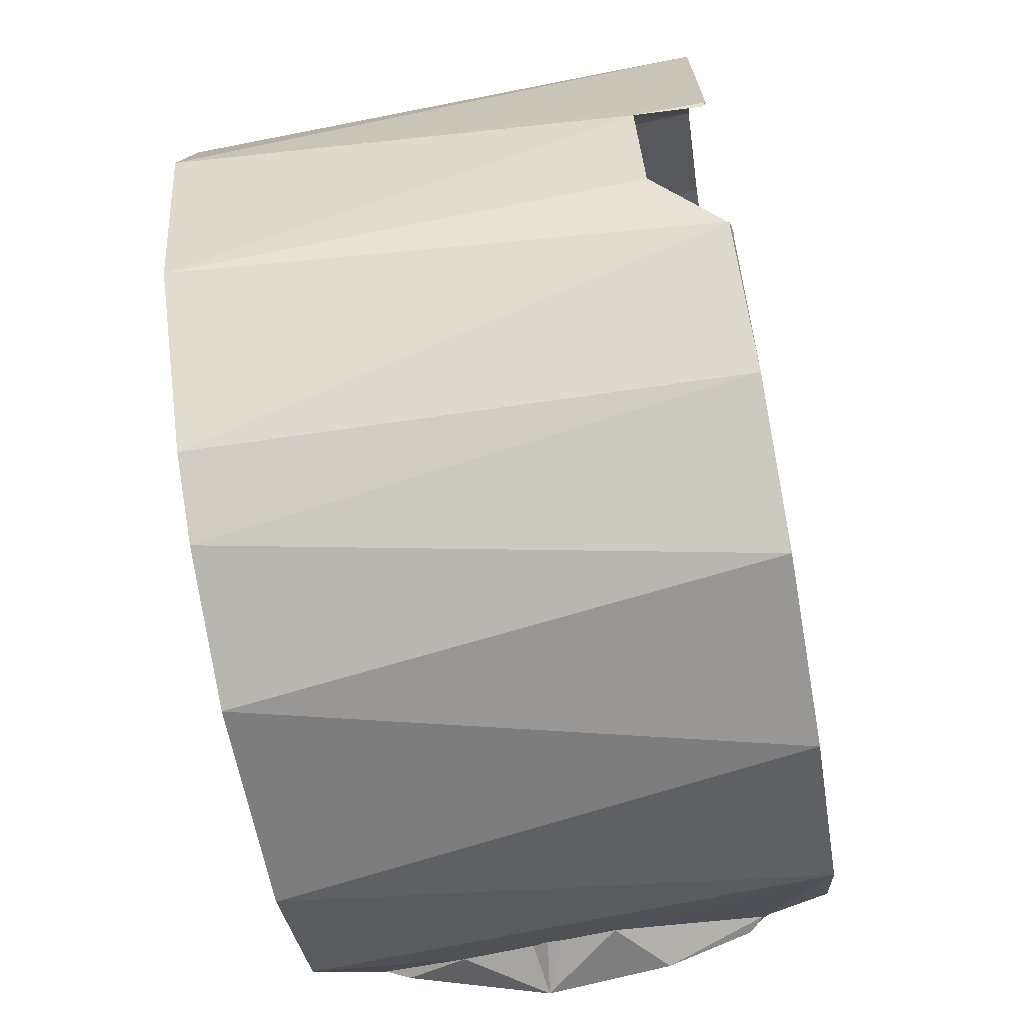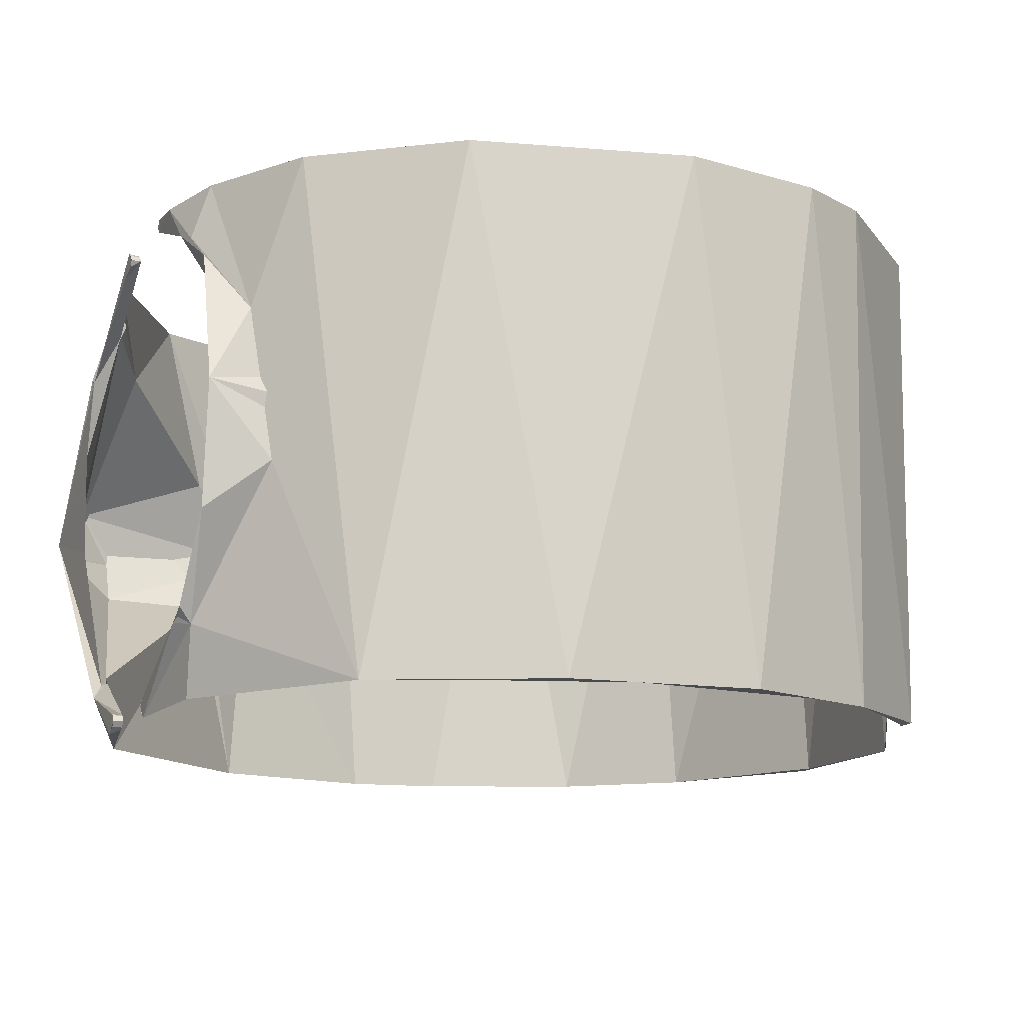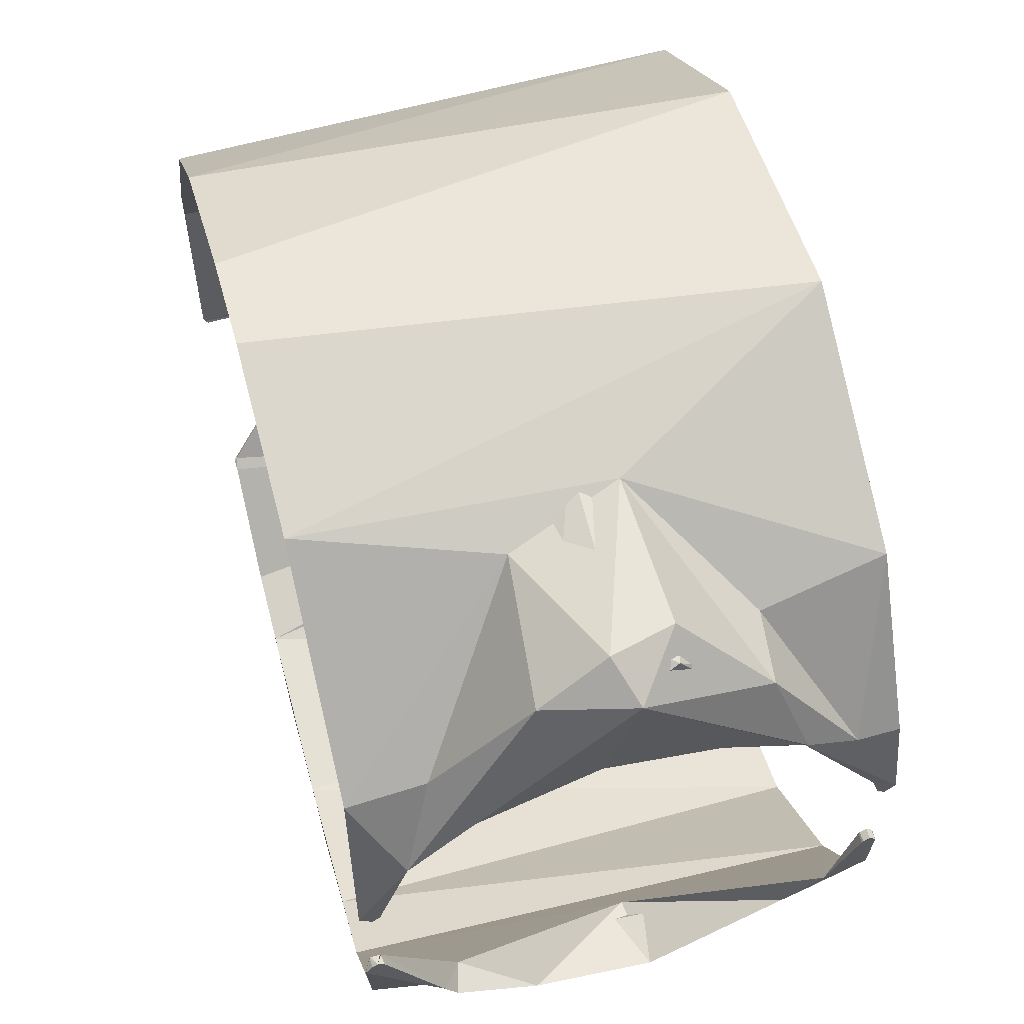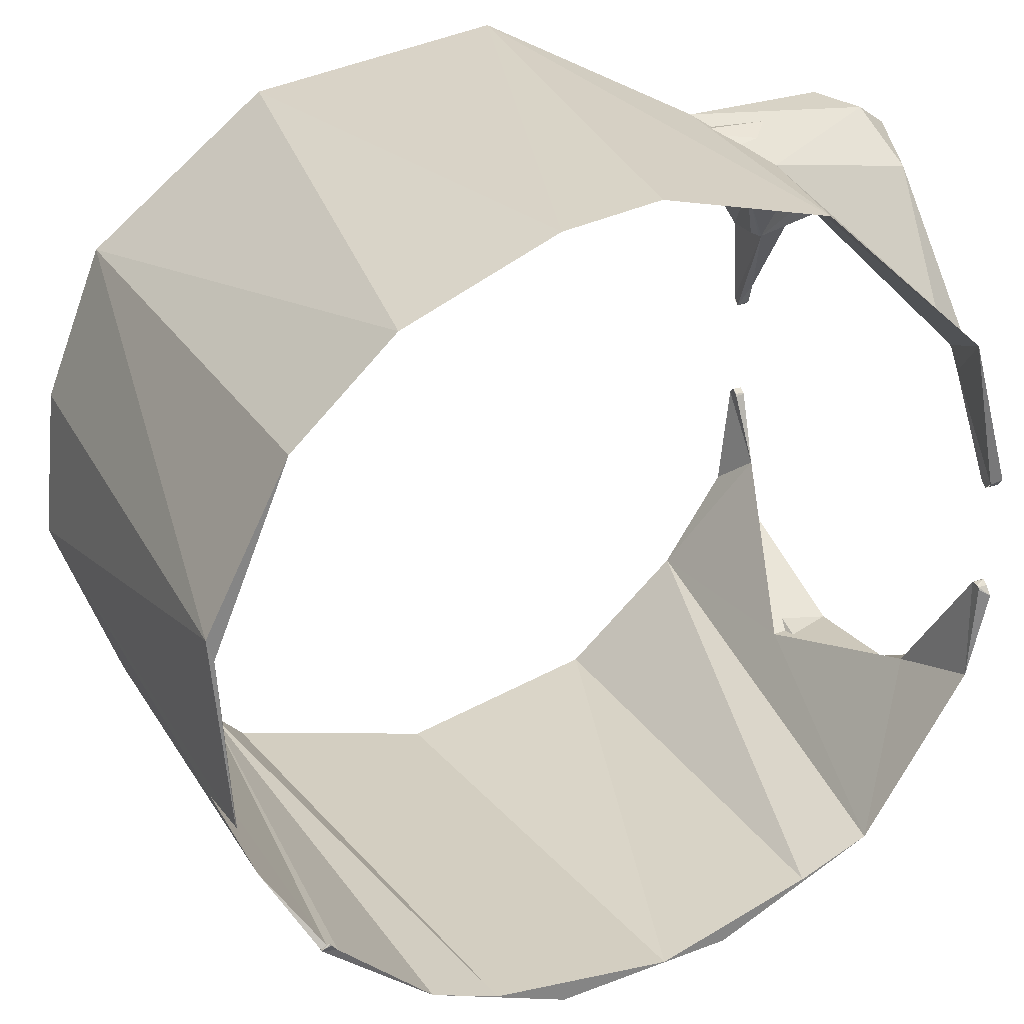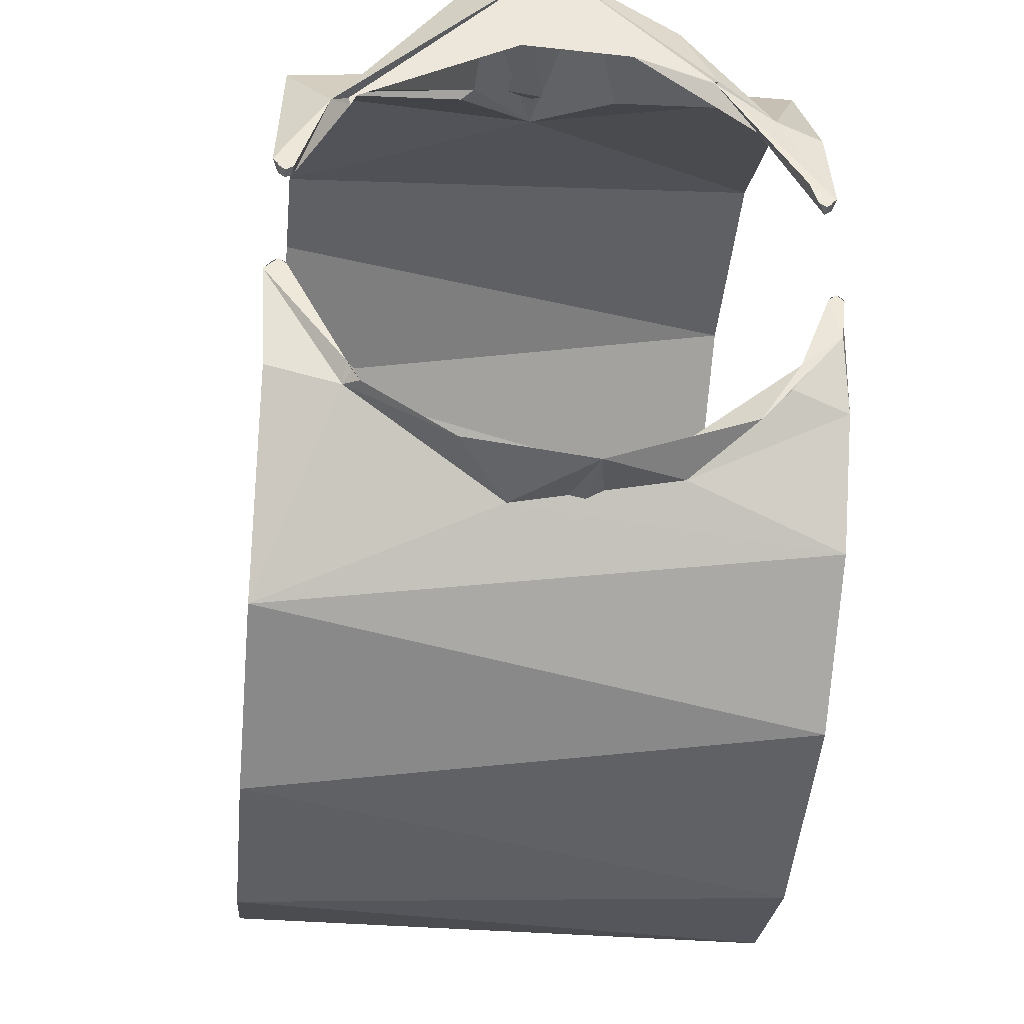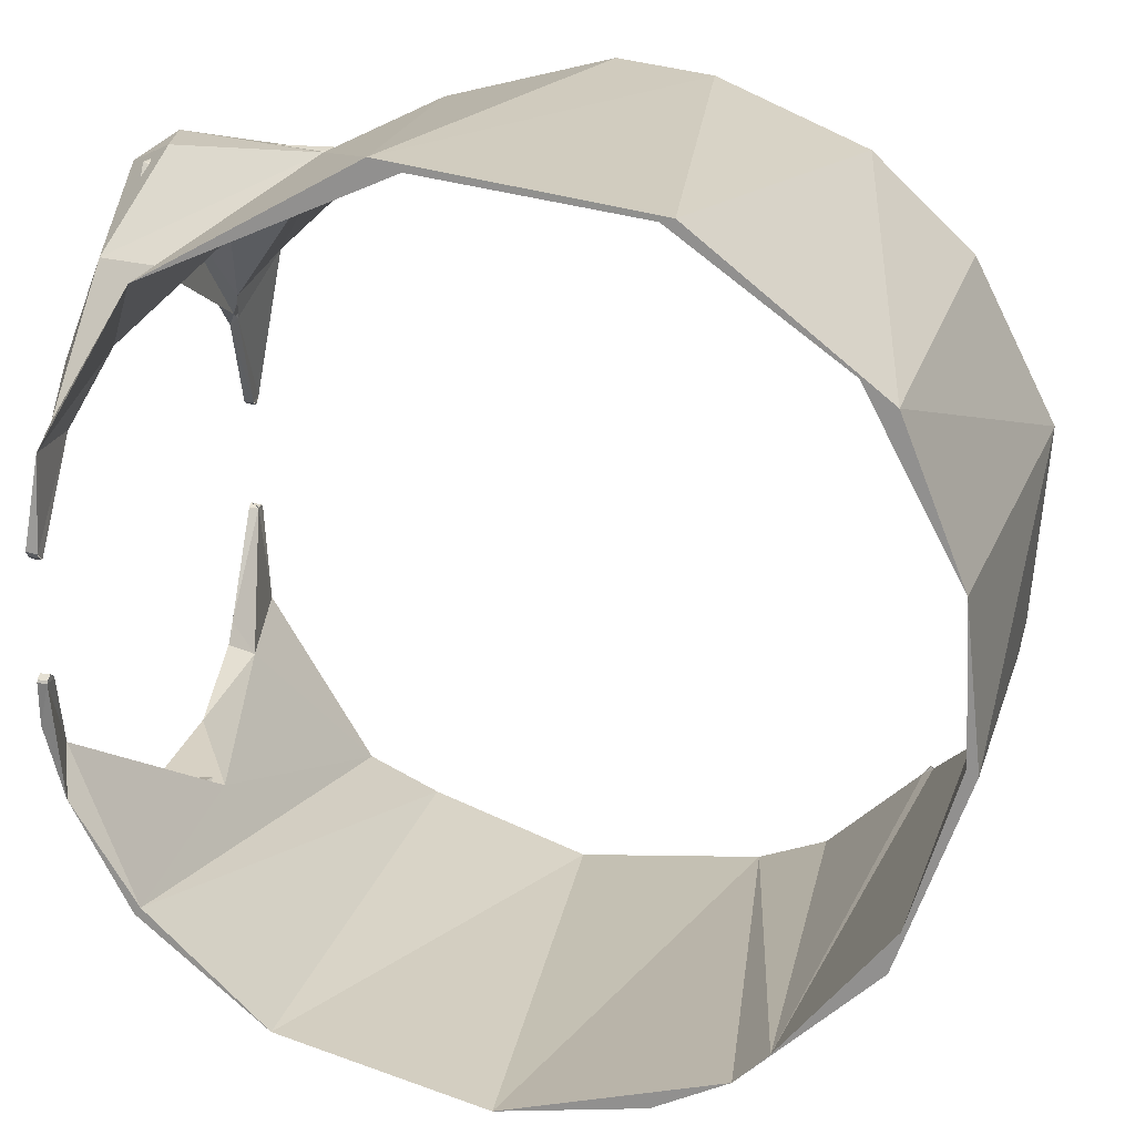
<metadata>
{"format":"obj","ext":"obj","renderer":"f3d","projection":"perspective","resolution":1024,"background":"white","views":[{"elev":-71.8,"azim":-80.0,"up":"+Z"},{"elev":-13.2,"azim":156.7,"up":"+Y"},{"elev":58.9,"azim":74.8,"up":"+Z"},{"elev":29.0,"azim":-25.5,"up":"+Z"},{"elev":-37.1,"azim":84.4,"up":"+Z"},{"elev":20.1,"azim":-163.9,"up":"+Z"}]}
</metadata>
<code>
g IVCON
v -0.09742 -0.07408 -0.08173
v -0.09499 -0.07412 -0.0797
v -0.09574 -0.07392 -0.08026
v -0.1088 -0.05529 -0.06349
v -0.11 0.07509 -0.05792
v 0.1191 0.05963 -0.0477
v 0.1073 0.03317 -0.06984
v 0.1146 0.07511 -0.05103
v 0.1146 -0.05398 0.05536
v 0.1177 -0.005957 0.1024
v 0.1175 -0.05735 0.04866
v 0.1162 -0.0749 -0.04791
v 0.1113 -0.04792 -0.05631
v 0.08389 -0.07493 -0.09898
v -0.1239 0.0751 -0.01213
v -0.1072 0.0751 -0.06998
v -0.1251 -0.07489 0.02919
v -0.1269 0.07511 -0.01393
v -0.1205 -0.0753 -0.03027
v 0.1176 0.05156 -0.05678
v 0.09499 0.0751 -0.08049
v 0.06201 -0.0749 -0.1085
v 0.05866 0.07511 -0.1126
v 0.09889 0.007286 -0.07472
v 0.118 -0.07292 0.01604
v 0.121 -0.07292 0.01603
v 0.121 -0.0746 0.01726
v 0.121 -0.07292 -0.01604
v 0.118 -0.07389 -0.01697
v 0.118 -0.0746 -0.01726
v 0.1161 0.0569 0.04795
v 0.121 0.06894 0.0243
v 0.121 0.04506 0.06107
v 0.02487 0.07511 0.1272
v -0.04649 0.0751 0.1161
v -0.05031 0.07511 0.1172
v 0.118 0.07482 -0.01726
v 0.121 0.07482 -0.01726
v 0.121 0.07511 -0.01797
v 0.118 0.07519 -0.01807
v 0.121 0.07482 0.01726
v 0.118 0.07482 0.01726
v 0.1211 0.07608 0.019
v 0.121 -0.07071 -0.01773
v 0.118 -0.07144 -0.01716
v 0.121 -0.07106 -0.01718
v 0.121 -0.07106 0.01718
v 0.121 0.07092 -0.01773
v 0.118 0.07128 -0.01718
v 0.118 0.07092 -0.01773
v 0.06785 -0.02294 0.1038
v 0.05156 -9.5e-05 0.1133
v 0.07118 -0.01913 0.105
v 0.0136 -0.0749 -0.1242
v -0.003708 0.07511 -0.1266
v -0.04298 -0.07489 -0.1173
v 0.1203 0.02207 0.07054
v 0.1211 0.0447 0.0616
v 0.118 -0.07071 0.01773
v 0.1209 -0.06212 0.04387
v 0.121 -0.07071 0.01773
v 0.09694 0.07511 -0.08257
v 0.03425 -0.0749 -0.123
v 0.118 -0.07168 -0.01697
v 0.118 -0.07106 0.01718
v 0.118 0.07533 0.01821
v 0.05595 -0.07489 0.1139
v 0.00456 -0.07489 0.1274
v 0.1186 0.06192 0.05007
v 0.1165 0.07508 0.04578
v 0.08824 0.0751 0.09215
v -0.1002 -0.07489 0.07717
v -0.1219 0.07511 0.0317
v -0.09433 0.07511 0.08252
v 0.1156 0.05748 0.04785
v 0.1055 0.04961 0.06818
v 0.1199 0.01012 -0.07478
v 0.1021 -0.0119 -0.07644
v 0.1211 -0.0767 -0.01991
v 0.121 -0.0541 -0.04904
v -0.07824 0.0751 -0.09739
v -0.06391 -0.07489 -0.1091
v -0.06834 0.0751 -0.1073
v 0.121 0.07092 0.01773
v 0.118 0.073 0.01593
v 0.1144 0.06077 0.04799
v 0.01614 0.07511 0.124
v 0.1125 -0.02552 0.1018
v 0.07127 -0.02149 0.1073
v 0.1089 -0.05286 0.0678
v 0.1025 -0.01798 0.107
v -0.02086 -0.07489 -0.1266
v -0.04663 0.07509 -0.1185
v 0.1216 0.07353 -0.03101
v -0.1231 -0.07488 0.02246
v 0.06081 0.01063 0.1138
v 0.1207 -0.000868 0.106
v 0.109 -0.006112 0.1141
v -0.1209 -0.05503 -0.03301
v 0.118 -0.07514 0.01824
v 0.1212 -0.07646 0.01964
v -0.02434 -0.07489 0.1237
v -0.1201 -0.07493 -0.03109
v 0.1042 0.01192 0.1137
v 0.06782 -0.02299 0.1038
v 0.1191 -0.009615 0.07331
v 0.118 -0.07489 -0.01797
v 0.1202 0.06224 -0.04033
v -0.104 0.07511 0.07612
v 0.1143 0.03677 0.08809
v 0.1208 -0.05233 -0.05119
v 0.1172 -0.05479 -0.0538
v 0.121 -0.05038 -0.05531
v 0.1088 -0.07494 0.06496
v -0.1198 -0.07389 -0.03209
v 0.1197 -0.02559 -0.07017
v 0.121 0.07314 0.01604
v 0.121 0.07128 0.01718
v -0.09264 -0.07467 -0.08254
v -0.09467 -0.07489 -0.08009
v 0.1026 -0.004916 0.1124
v 0.09317 0.03953 0.08739
v 0.1158 -0.05662 0.04784
v 0.07327 0.02371 0.1011
v 0.1124 0.01085 0.1084
v -0.0974 -0.07374 -0.0815
v 0.121 0.07314 -0.01604
v 0.1215 0.04583 0.06163
v -0.06962 -0.07489 0.1051
v 0.118 0.07314 -0.01604
v 0.1025 -0.001685 0.1121
v 0.121 -0.0746 -0.01726
v 0.118 -0.0746 0.01726
v 0.121 0.07128 -0.01718
v -0.09489 -0.07475 -0.07982
f 4 3 5
f 6 7 8
f 9 10 11
f 12 13 14
f 15 5 16
f 17 18 19
f 6 20 7
f 21 22 14
f 23 22 21
f 24 21 14
f 25 26 27
f 28 29 30
f 31 32 33
f 34 35 36
f 37 38 39
f 37 39 40
f 41 42 43
f 44 45 46
f 26 25 47
f 45 28 46
f 48 49 50
f 51 52 53
f 54 55 56
f 57 33 58
f 59 60 61
f 21 8 62
f 55 23 63
f 59 61 65
f 25 65 47
f 62 8 7
f 43 42 66
f 52 67 68
f 69 70 71
f 72 73 74
f 75 31 76
f 7 77 78
f 66 31 70
f 76 71 70
f 44 79 80
f 56 81 82
f 1 83 82
f 84 32 85
f 31 86 70
f 71 52 87
f 88 89 90
f 53 52 91
f 55 92 93
f 6 8 94
f 95 72 17
f 96 34 67
f 97 98 88
f 95 15 73
f 22 54 63
f 4 5 99
f 22 23 54
f 31 66 85
f 76 86 75
f 59 25 100
f 101 61 60
f 102 34 36
f 103 95 19
f 98 104 96
f 105 67 52
f 32 43 33
f 106 57 97
f 29 45 107
f 108 24 20
f 9 53 91
f 17 109 73
f 90 60 88
f 104 110 96
f 93 92 82
f 111 112 113
f 67 114 89
f 108 50 40
f 39 48 94
f 99 115 19
f 77 116 78
f 117 118 85
f 56 83 81
f 26 61 101
f 16 4 99
f 28 79 44
f 83 93 82
f 15 95 103
f 67 53 114
f 102 87 68
f 62 14 23
f 119 2 120
f 88 98 89
f 11 106 97
f 121 10 91
f 112 14 78
f 110 122 96
f 123 11 60
f 52 124 125
f 107 12 79
f 43 69 33
f 97 110 104
f 116 112 78
f 1 16 83
f 113 112 116
f 1 126 16
f 9 114 53
f 99 18 16
f 19 95 17
f 59 100 123
f 43 84 117
f 79 112 80
f 48 39 127
f 108 94 48
f 76 70 86
f 71 124 52
f 122 71 96
f 108 21 24
f 108 8 21
f 12 45 13
f 63 54 92
f 87 34 71
f 111 80 112
f 35 109 36
f 128 97 58
f 36 129 102
f 102 68 34
f 108 40 8
f 56 55 83
f 28 64 29
f 14 63 23
f 55 63 92
f 83 55 93
f 56 92 54
f 35 74 109
f 105 53 67
f 122 69 71
f 60 59 123
f 14 112 12
f 105 52 51
f 81 16 5
f 76 125 124
f 57 106 10
f 54 23 55
f 68 87 52
f 67 89 96
f 34 68 67
f 13 24 14
f 78 14 62
f 40 50 130
f 73 109 74
f 76 31 125
f 73 15 18
f 18 99 19
f 60 11 97
f 24 77 20
f 97 88 60
f 69 43 70
f 52 131 91
f 125 131 52
f 115 99 103
f 123 114 9
f 114 90 89
f 121 131 125
f 108 20 94
f 18 15 16
f 81 83 16
f 17 73 18
f 129 36 109
f 128 110 97
f 116 13 113
f 39 94 40
f 116 77 24
f 4 126 3
f 104 98 97
f 101 60 114
f 10 125 31
f 100 114 123
f 10 121 125
f 31 33 57
f 4 16 126
f 13 80 113
f 7 78 62
f 69 110 128
f 80 45 44
f 15 103 99
f 57 58 97
f 90 114 60
f 30 79 132
f 130 127 37
f 117 85 42
f 30 107 79
f 100 133 101
f 133 27 101
f 107 45 12
f 32 31 85
f 134 127 130
f 118 84 85
f 134 130 49
f 11 10 106
f 98 96 89
f 2 1 135
f 135 1 120
f 61 47 65
f 134 49 48
f 41 117 42
f 127 38 37
f 28 30 132
f 133 25 27
f 92 56 82
f 114 100 101
f 110 69 122
f 48 50 108
f 20 77 7
f 32 84 43
f 82 119 1
f 79 12 112
f 33 69 128
f 24 13 116
f 8 40 94
f 74 129 72
f 45 80 13
f 3 81 5
f 102 35 87
f 129 35 102
f 87 35 34
f 63 14 22
f 76 124 71
f 43 66 70
f 96 71 34
f 57 10 31
f 10 9 91
f 119 120 1
f 23 21 62
f 72 109 17
f 72 129 109
f 82 81 119
f 3 119 81
f 129 74 35
f 72 95 73
f 99 5 15

</code>
